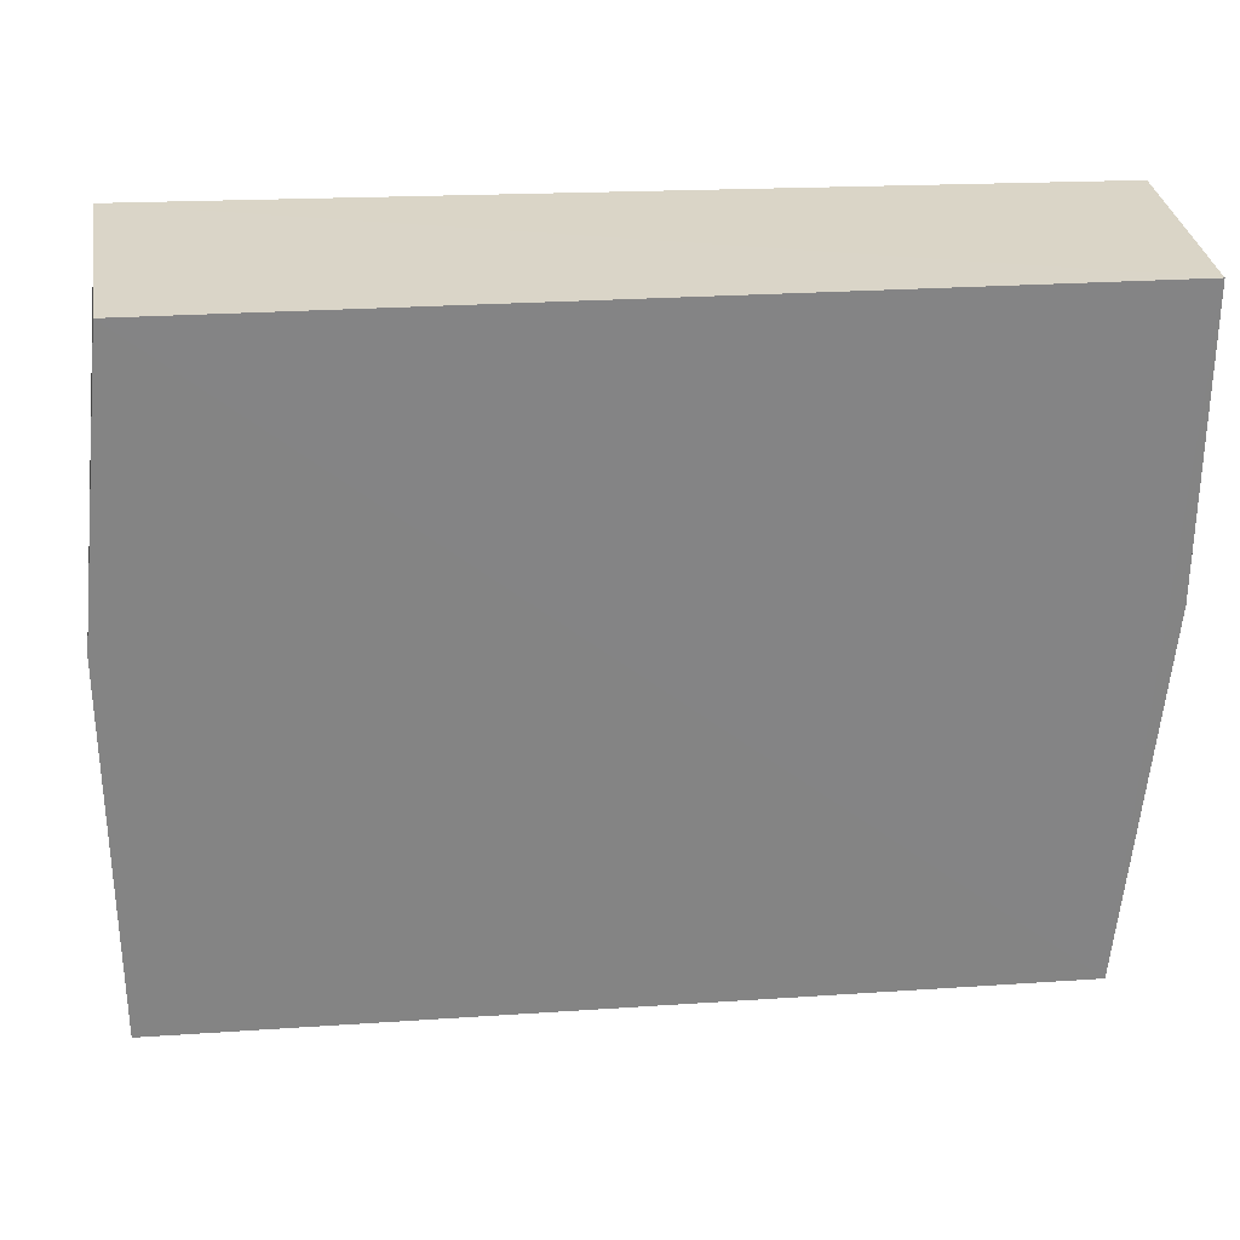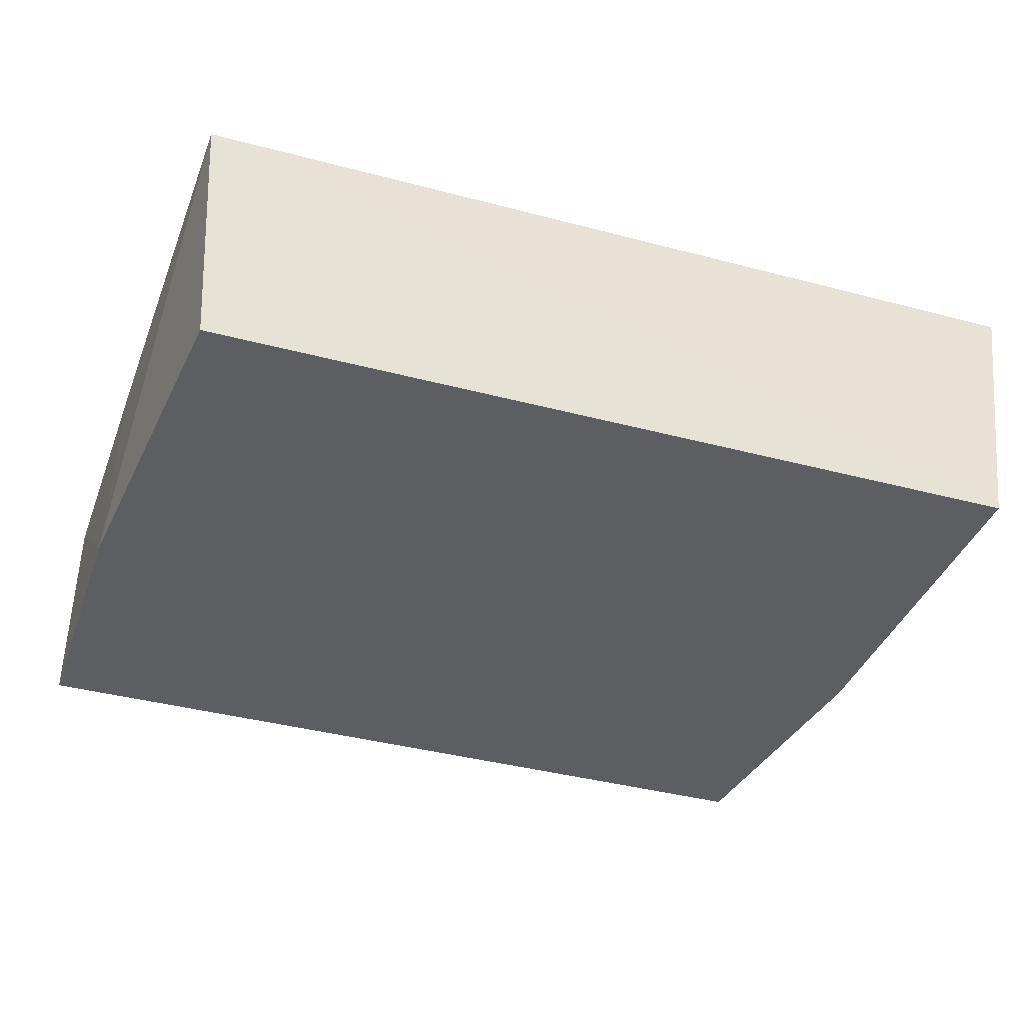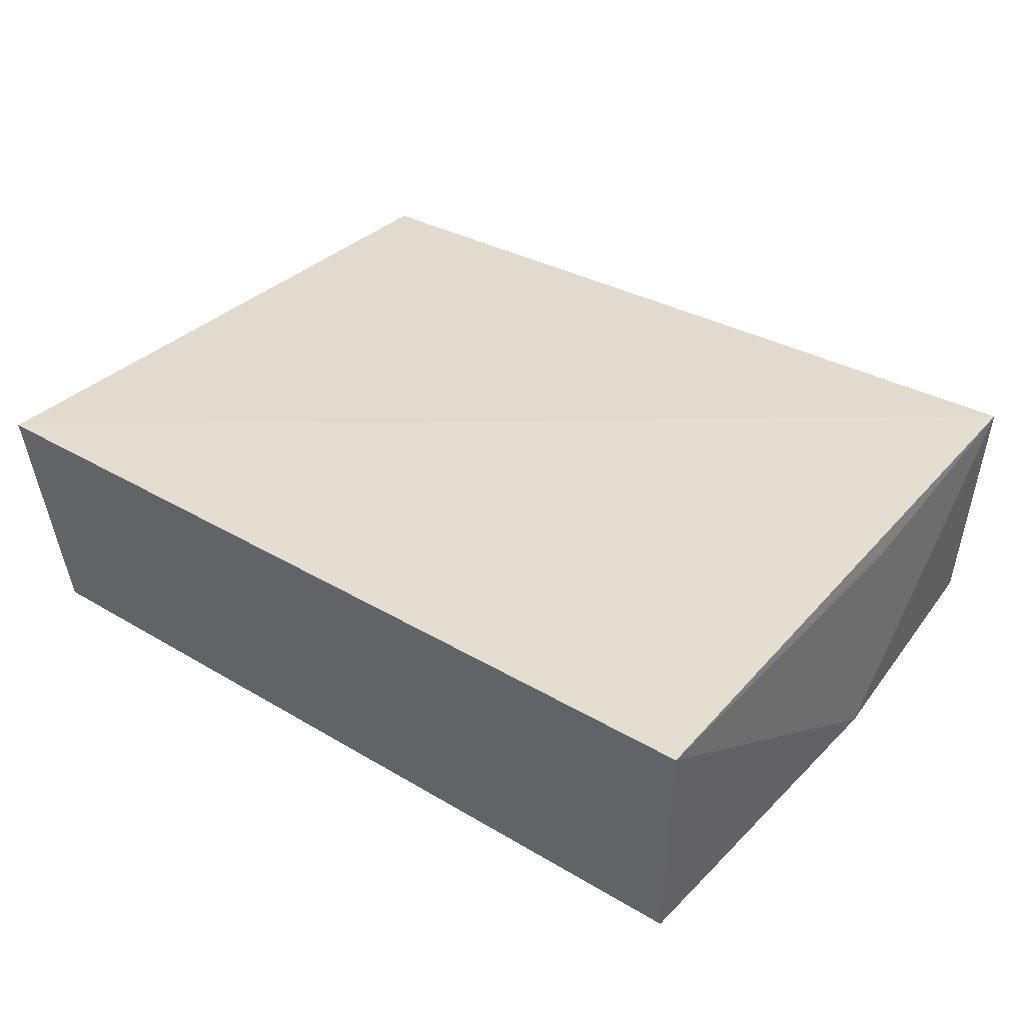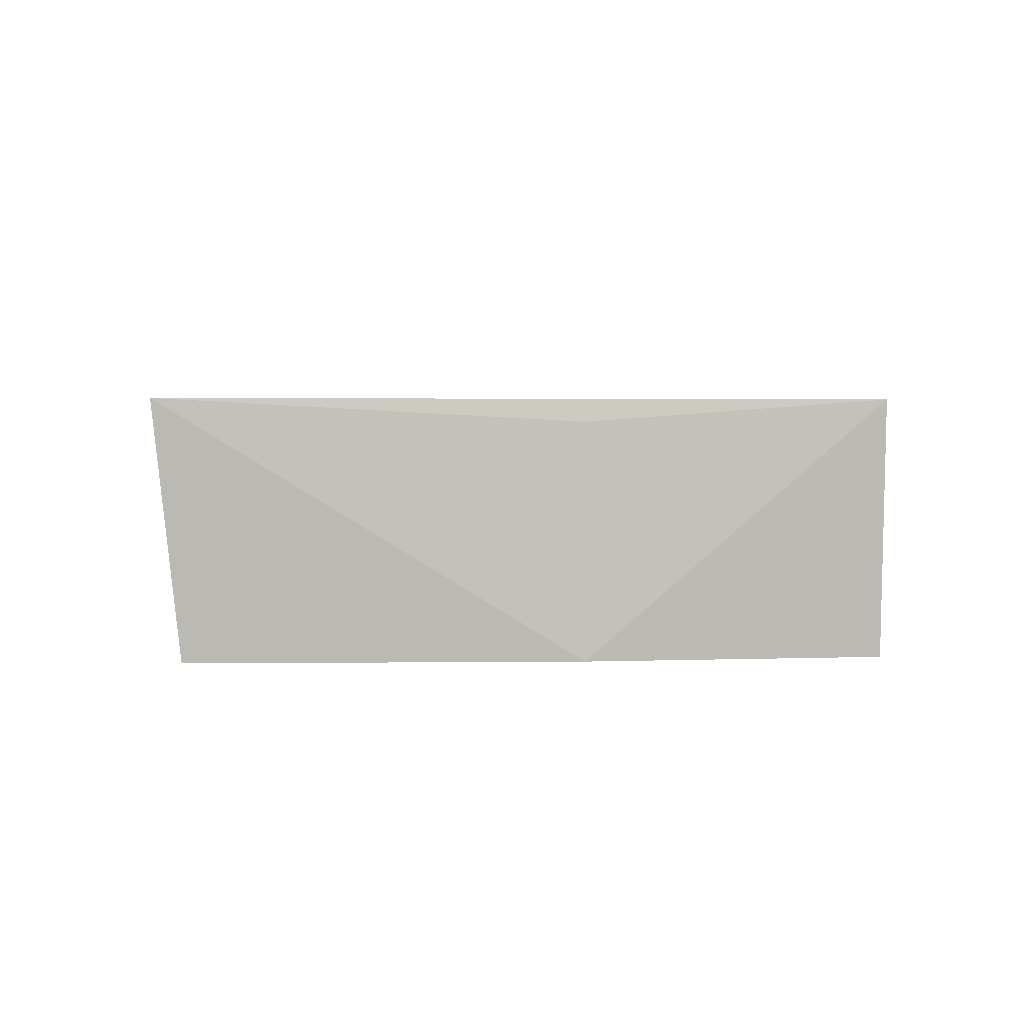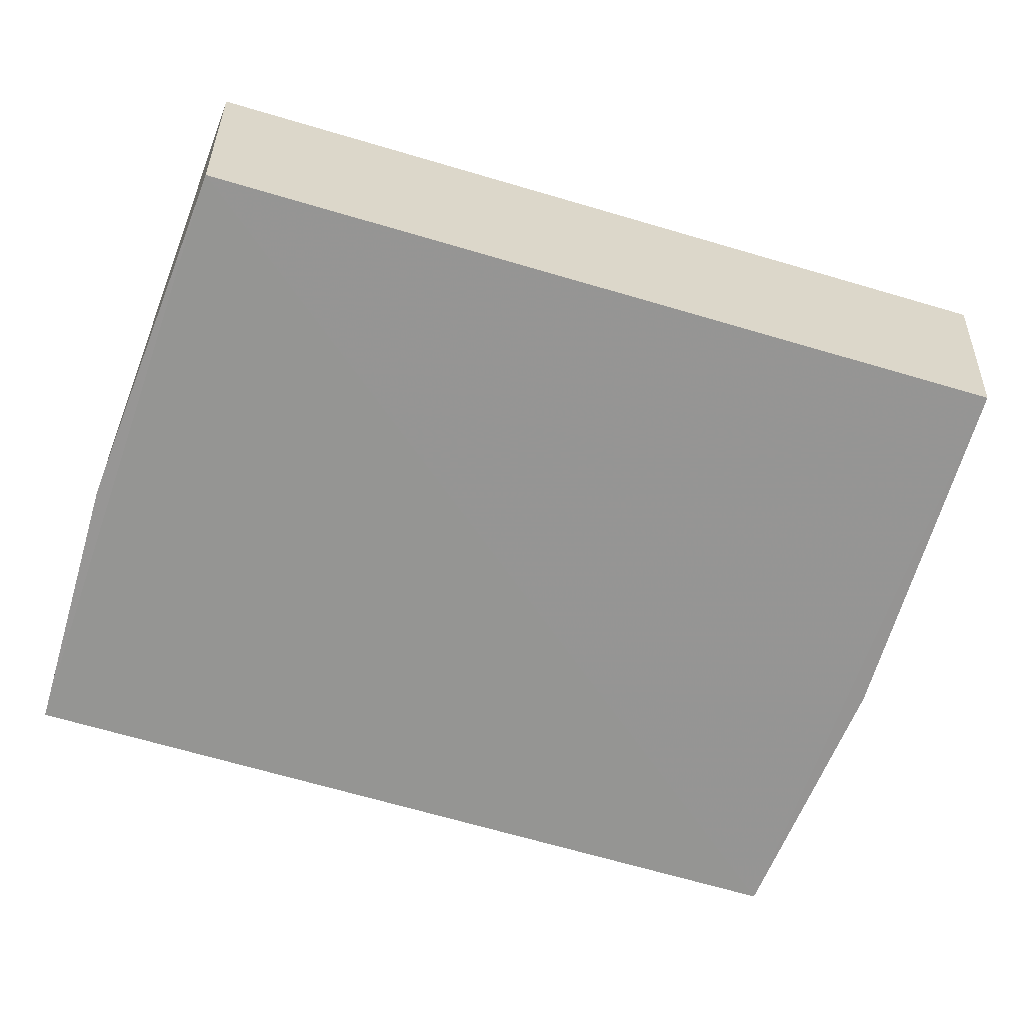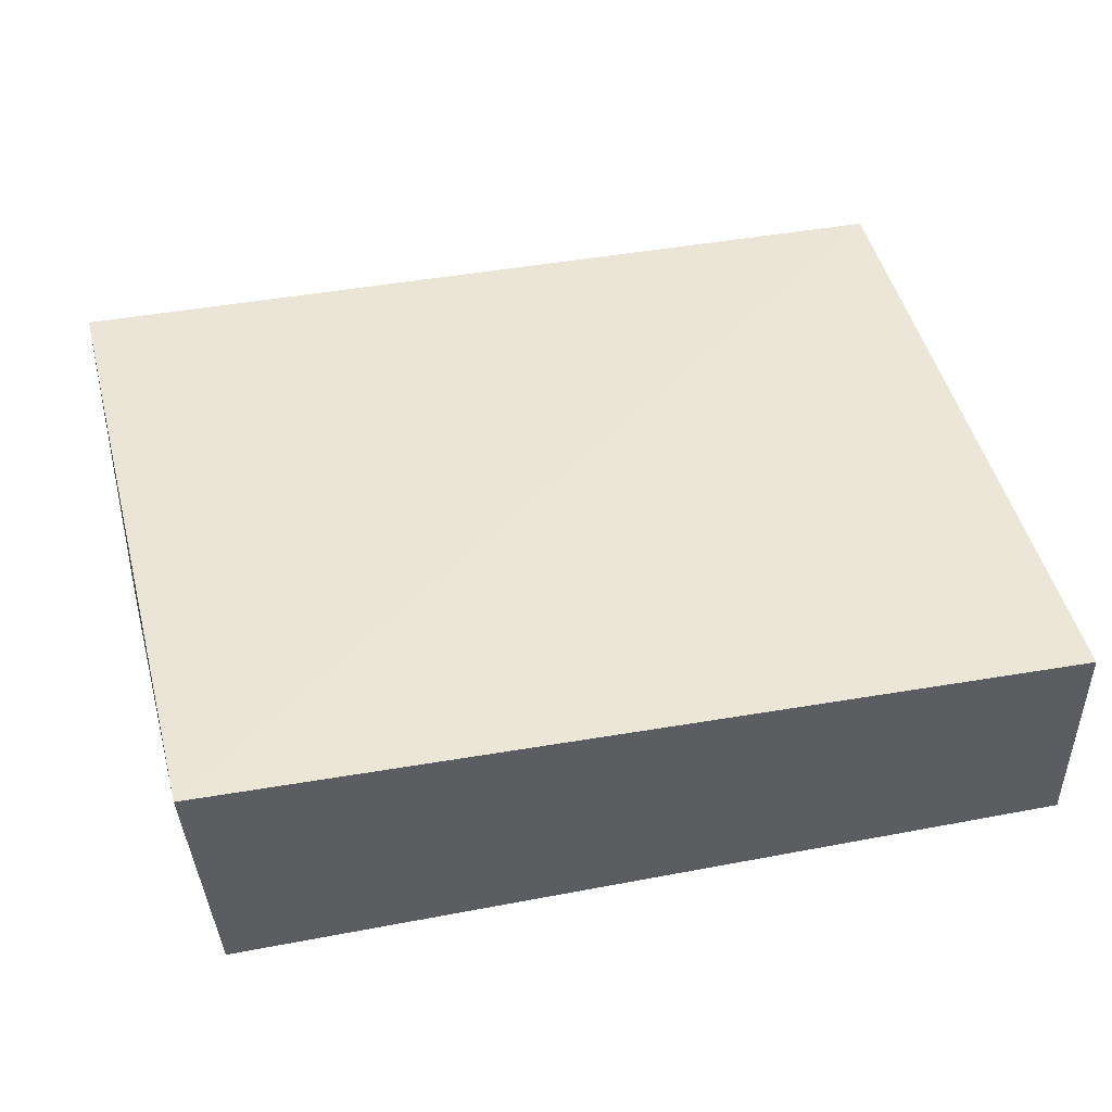
<metadata>
{"format":"obj","ext":"obj","renderer":"f3d","projection":"perspective","resolution":1024,"background":"white","views":[{"elev":29.0,"azim":-5.4,"up":"+Z"},{"elev":-38.3,"azim":161.1,"up":"+Y"},{"elev":35.9,"azim":-142.1,"up":"+Y"},{"elev":2.4,"azim":-91.4,"up":"+Y"},{"elev":-67.5,"azim":163.4,"up":"+Y"},{"elev":45.6,"azim":-12.3,"up":"+Y"}]}
</metadata>
<code>
v 0.2217 0.1964 -0.09848
v 0.2054 0.1955 -0.4137
v 0.2142 0.3125 -0.4254
v -0.1964 0.3141 -0.09817
v -0.2026 0.1964 -0.2348
v 0.2216 0.3024 -0.09849
v 0.2217 0.1964 -0.2348
v -0.1874 0.1964 -0.09848
v -0.2118 0.3144 -0.4271
v 0.2197 0.2998 -0.2347
v -0.2021 0.196 -0.4154
v -0.2038 0.304 -0.2349
f 6 3 4
f 6 4 1
f 7 1 2
f 7 2 3
f 7 6 1
f 8 2 1
f 8 1 4
f 8 4 5
f 9 4 3
f 10 7 3
f 10 3 6
f 10 6 7
f 11 8 5
f 11 2 8
f 11 5 9
f 11 9 3
f 11 3 2
f 12 9 5
f 12 5 4
f 12 4 9

</code>
